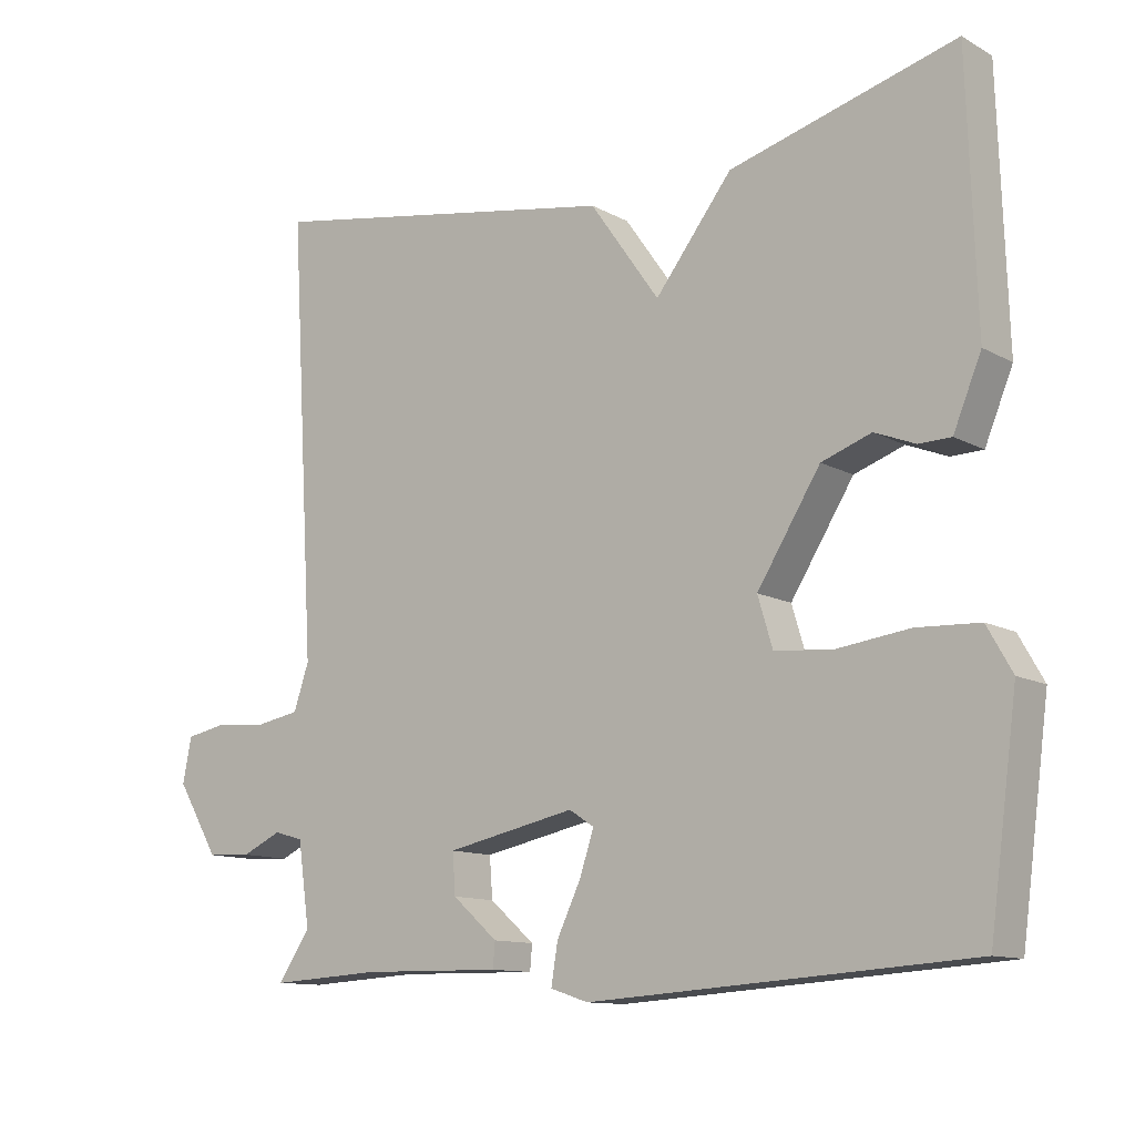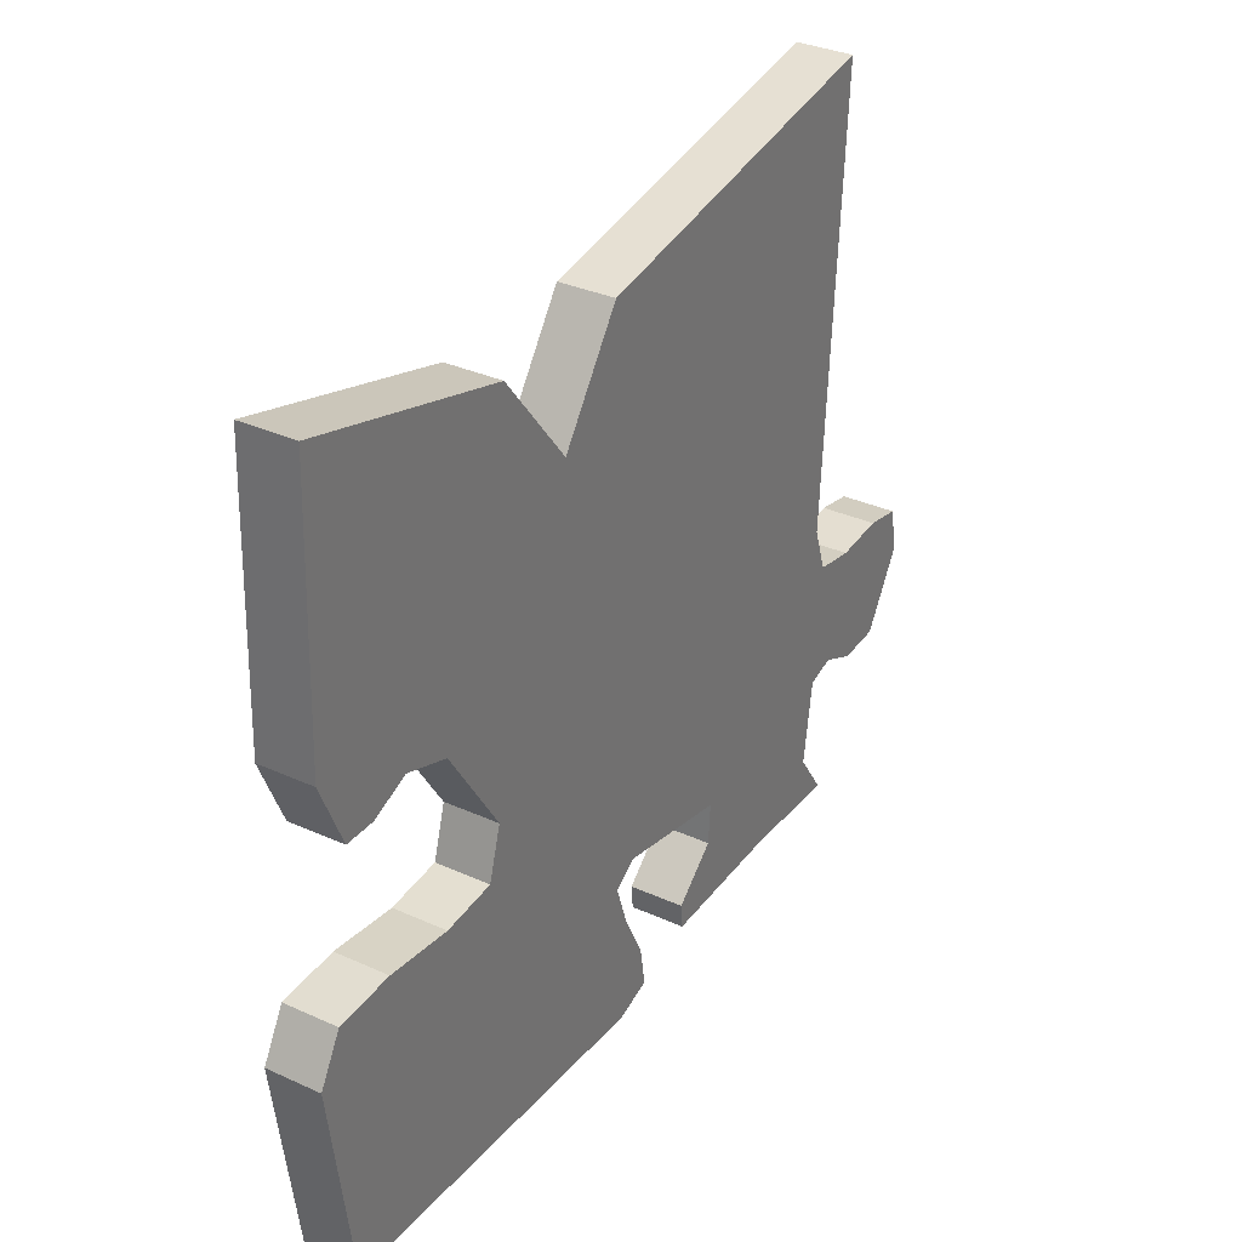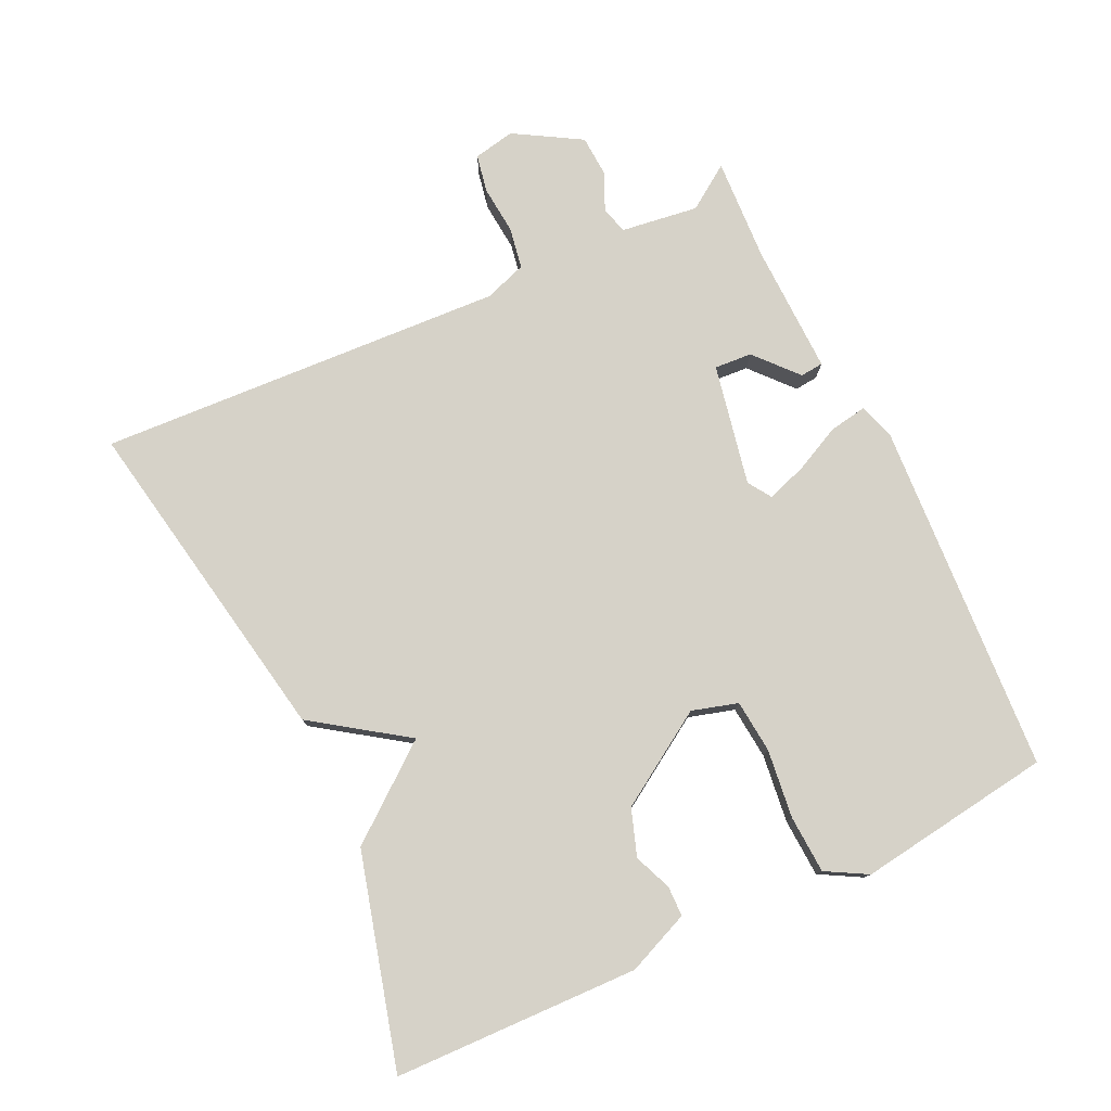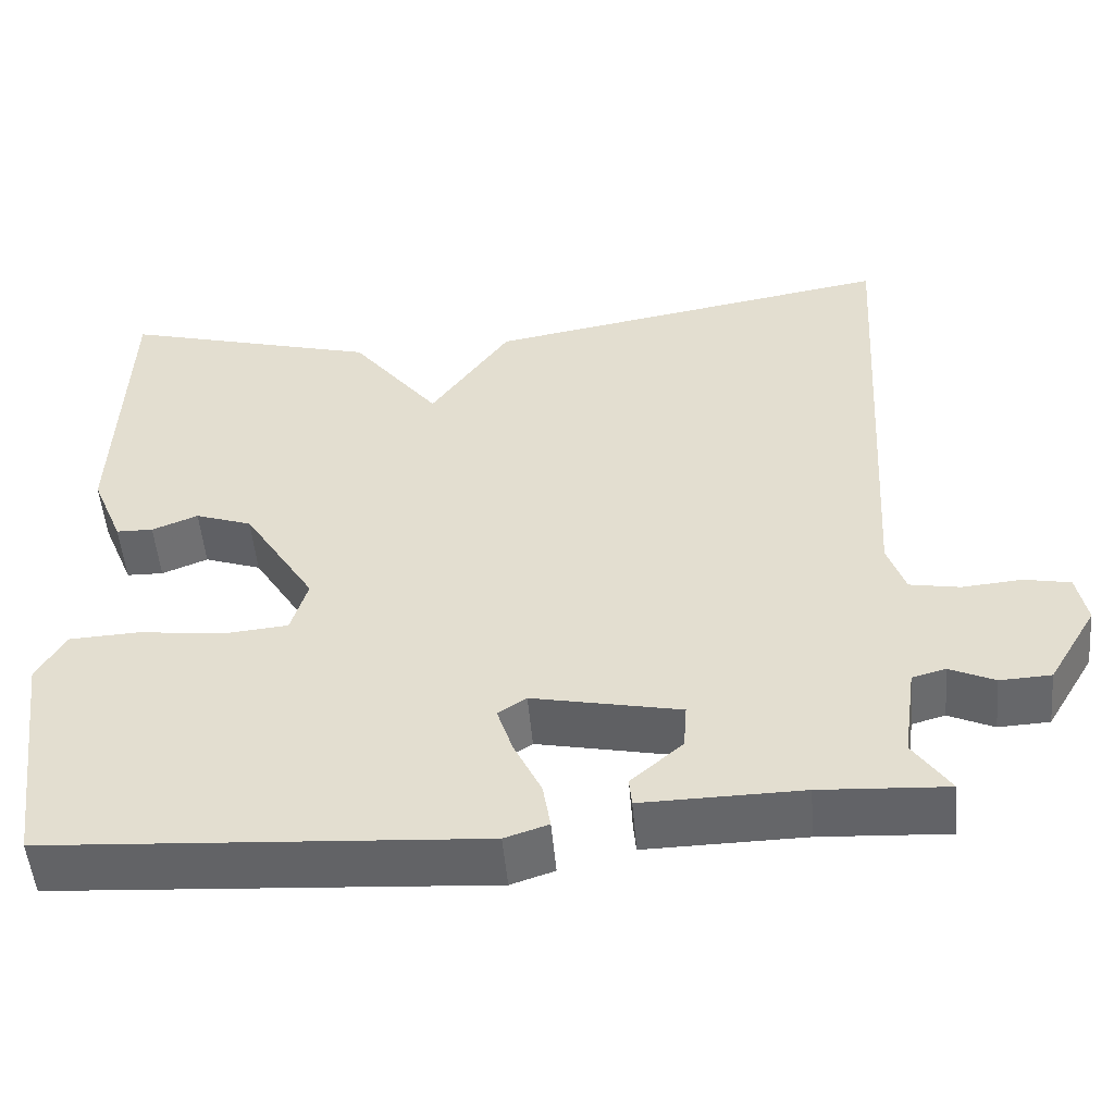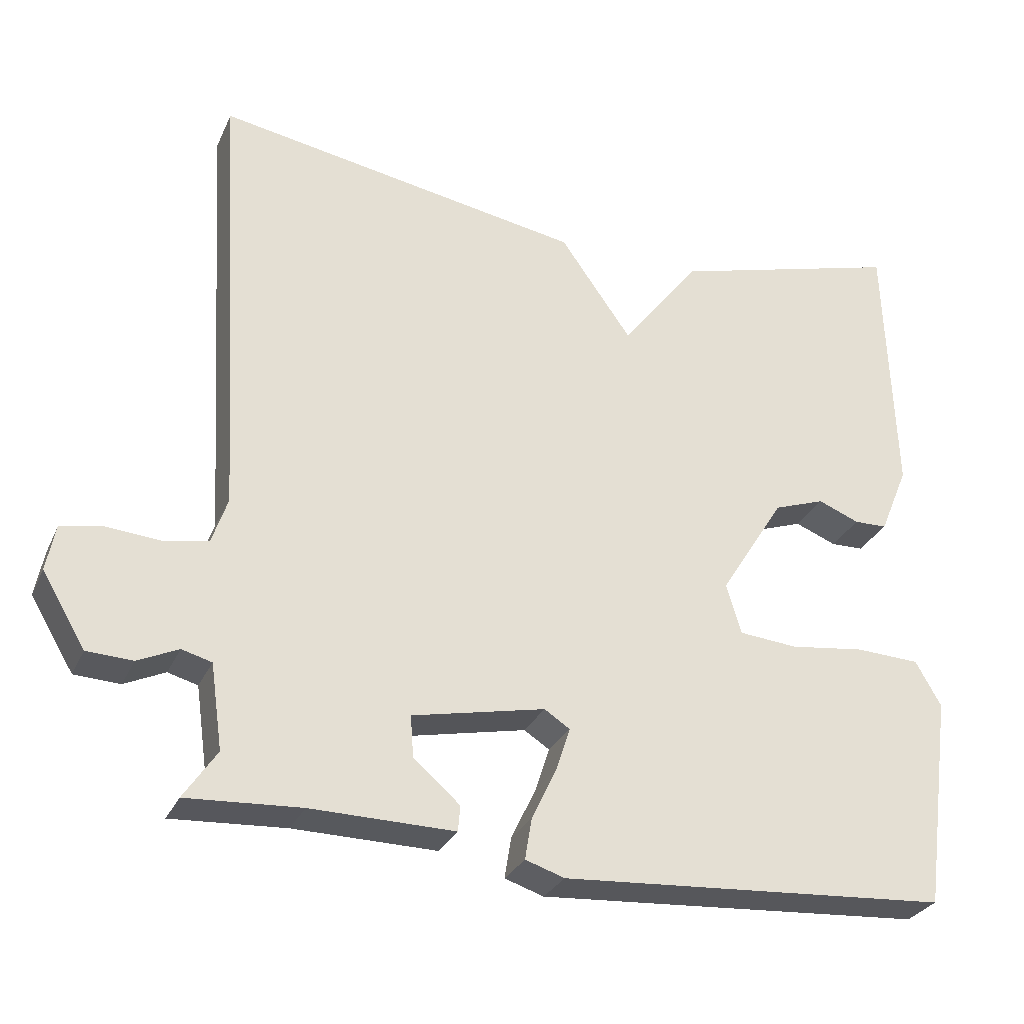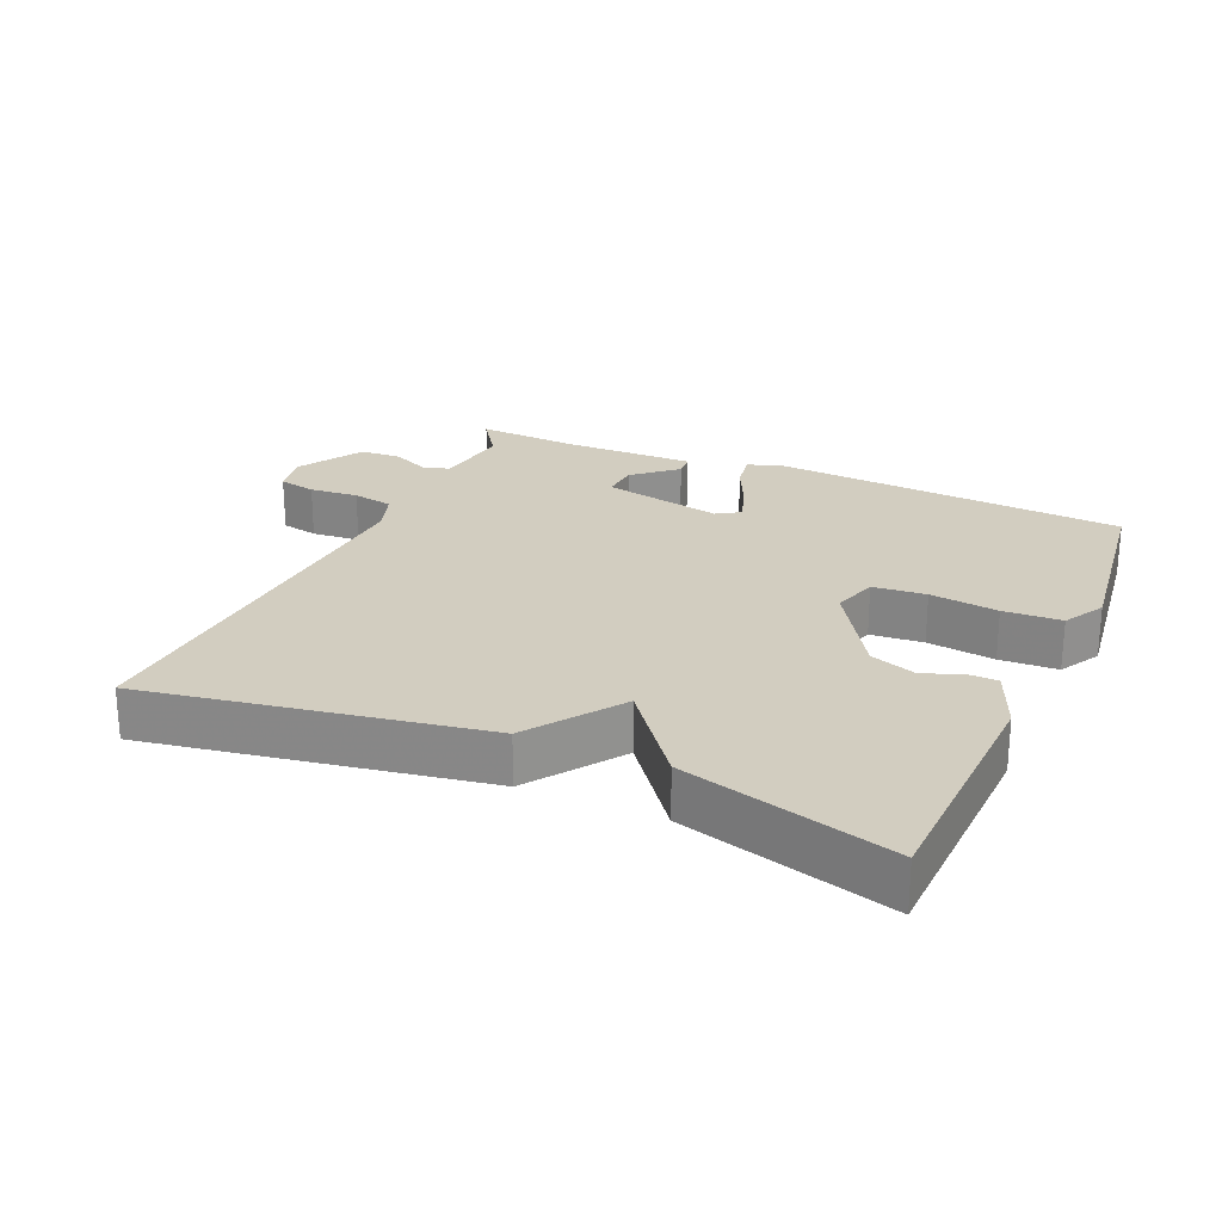
<metadata>
{"format":"obj","ext":"obj","renderer":"f3d","projection":"perspective","resolution":1024,"background":"white","views":[{"elev":-11.7,"azim":37.7,"up":"+Z"},{"elev":33.5,"azim":121.8,"up":"+Z"},{"elev":78.0,"azim":64.3,"up":"+Y"},{"elev":-51.7,"azim":-175.0,"up":"+Z"},{"elev":-29.1,"azim":-21.0,"up":"+Z"},{"elev":24.4,"azim":23.8,"up":"+Y"}]}
</metadata>
<code>
v -0.5 0.07 -0.5
v -0.456 0.07 -0.435
v -0.472 0.07 -0.322
v -0.512 0.07 -0.311
v -0.566 0.07 -0.336
v -0.627 0.07 -0.333
v -0.685 0.07 -0.236
v -0.673 0.07 -0.175
v -0.618 0.07 -0.164
v -0.546 0.07 -0.17
v -0.486 0.07 -0.159
v -0.465 0.07 -0.097
v -0.5 0.07 0.5
v -0.008 0.07 0.415
v 0.087 0.07 0.28
v 0.192 0.07 0.415
v 0.5 0.07 0.5
v 0.512 0.07 0.142
v 0.474 0.07 0.05
v 0.43 0.07 0.049
v 0.375 0.07 0.071
v 0.307 0.07 0.047
v 0.221 0.07 -0.09
v 0.241 0.07 -0.157
v 0.319 0.07 -0.164
v 0.419 0.07 -0.151
v 0.504 0.07 -0.155
v 0.538 0.07 -0.215
v 0.5 0.07 -0.5
v -0.018 0.07 -0.535
v -0.07 0.07 -0.518
v -0.061 0.07 -0.463
v -0.028 0.07 -0.394
v -0.009 0.07 -0.336
v -0.043 0.07 -0.314
v -0.22 0.07 -0.351
v -0.216 0.07 -0.406
v -0.154 0.07 -0.46
v -0.157 0.07 -0.494
v -0.348 0.07 -0.491
v -0.5 0 -0.5
v -0.456 0 -0.435
v -0.472 0 -0.322
v -0.512 0 -0.311
v -0.566 0 -0.336
v -0.627 0 -0.333
v -0.685 0 -0.236
v -0.673 0 -0.175
v -0.618 0 -0.164
v -0.546 0 -0.17
v -0.486 0 -0.159
v -0.465 0 -0.097
v -0.5 0 0.5
v -0.008 0 0.415
v 0.087 0 0.28
v 0.192 0 0.415
v 0.5 0 0.5
v 0.512 0 0.142
v 0.474 0 0.05
v 0.43 0 0.049
v 0.375 0 0.071
v 0.307 0 0.047
v 0.221 0 -0.09
v 0.241 0 -0.157
v 0.319 0 -0.164
v 0.419 0 -0.151
v 0.504 0 -0.155
v 0.538 0 -0.215
v 0.5 0 -0.5
v -0.018 0 -0.535
v -0.07 0 -0.518
v -0.061 0 -0.463
v -0.028 0 -0.394
v -0.009 0 -0.336
v -0.043 0 -0.314
v -0.22 0 -0.351
v -0.216 0 -0.406
v -0.154 0 -0.46
v -0.157 0 -0.494
v -0.348 0 -0.491
f 37 38 39 40
f 40 1 2
f 37 40 2
f 36 37 2
f 31 32 33
f 30 31 33
f 29 30 33
f 28 29 33
f 27 28 33
f 26 27 33
f 25 26 33
f 24 25 33 34
f 23 24 34 35
f 19 20 21
f 18 19 21
f 17 18 21
f 16 17 21
f 15 16 21
f 15 21 22
f 12 13 14 15
f 23 35 36
f 22 23 36
f 15 22 36
f 12 15 36
f 11 12 36
f 8 9 10
f 7 8 10
f 6 7 10
f 5 6 10
f 4 5 10
f 11 36 2 3
f 3 4 10 11
f 80 79 78 77
f 42 41 80
f 42 80 77
f 42 77 76
f 73 72 71
f 73 71 70
f 73 70 69
f 73 69 68
f 73 68 67
f 73 67 66
f 73 66 65
f 74 73 65 64
f 75 74 64 63
f 61 60 59
f 61 59 58
f 61 58 57
f 61 57 56
f 61 56 55
f 62 61 55
f 55 54 53 52
f 76 75 63
f 76 63 62
f 76 62 55
f 76 55 52
f 76 52 51
f 50 49 48
f 50 48 47
f 50 47 46
f 50 46 45
f 50 45 44
f 43 42 76 51
f 51 50 44 43
f 1 41 42 2
f 2 42 43 3
f 3 43 44 4
f 4 44 45 5
f 5 45 46 6
f 6 46 47 7
f 7 47 48 8
f 8 48 49 9
f 9 49 50 10
f 10 50 51 11
f 11 51 52 12
f 12 52 53 13
f 13 53 54 14
f 14 54 55 15
f 15 55 56 16
f 16 56 57 17
f 17 57 58 18
f 18 58 59 19
f 19 59 60 20
f 20 60 61 21
f 21 61 62 22
f 22 62 63 23
f 23 63 64 24
f 24 64 65 25
f 25 65 66 26
f 26 66 67 27
f 27 67 68 28
f 28 68 69 29
f 29 69 70 30
f 30 70 71 31
f 31 71 72 32
f 32 72 73 33
f 33 73 74 34
f 34 74 75 35
f 35 75 76 36
f 36 76 77 37
f 37 77 78 38
f 38 78 79 39
f 39 79 80 40
f 40 80 41 1

</code>
